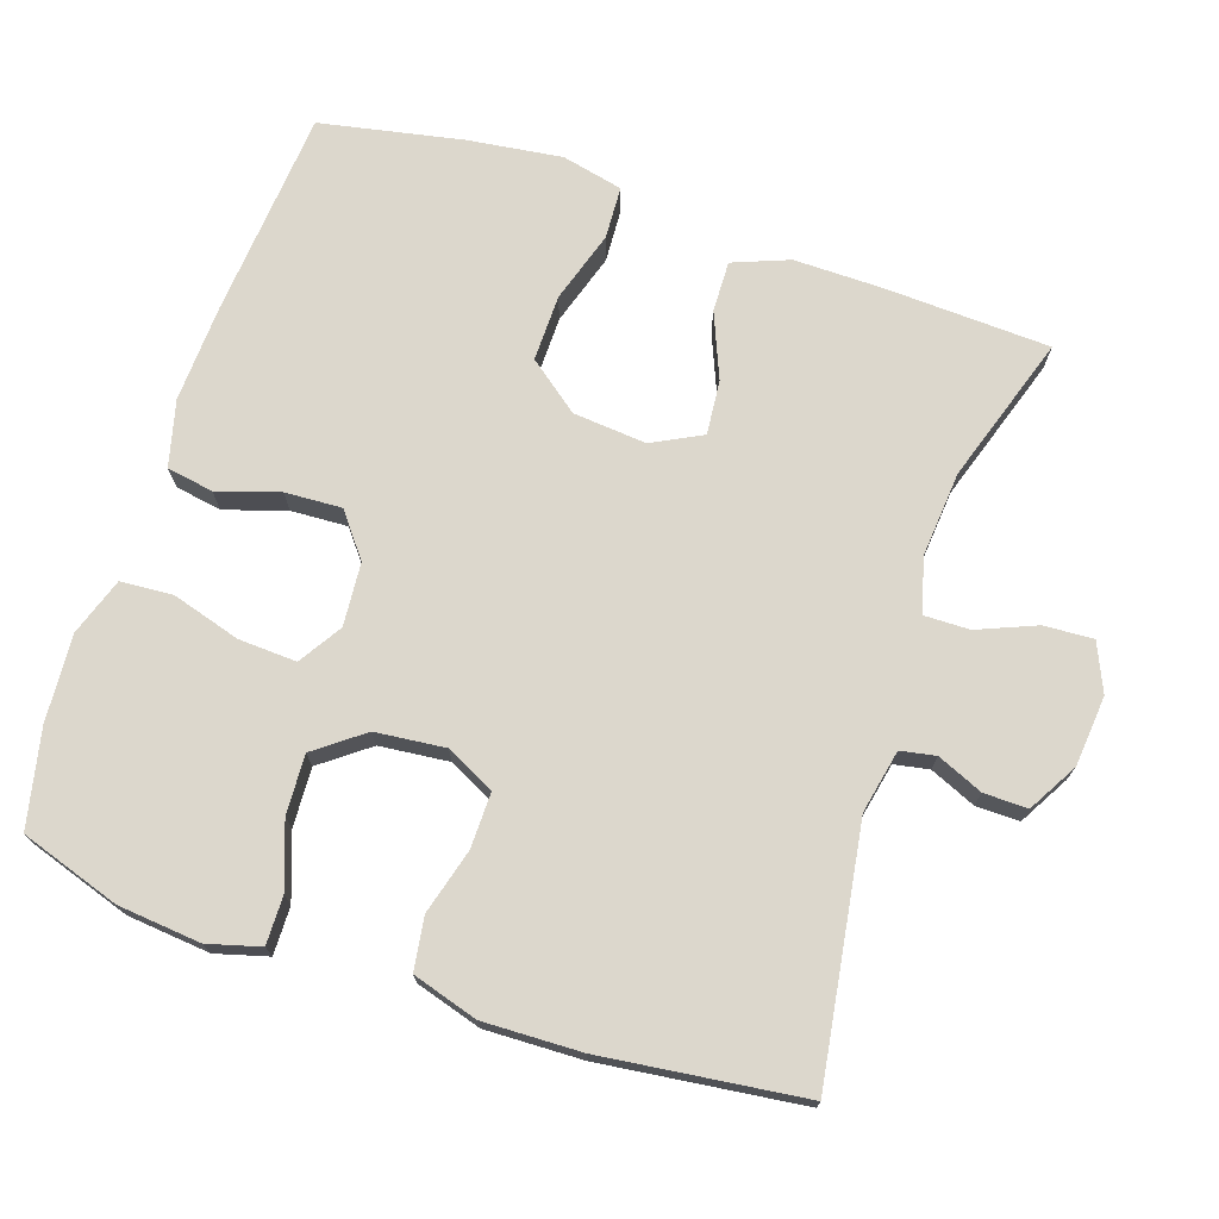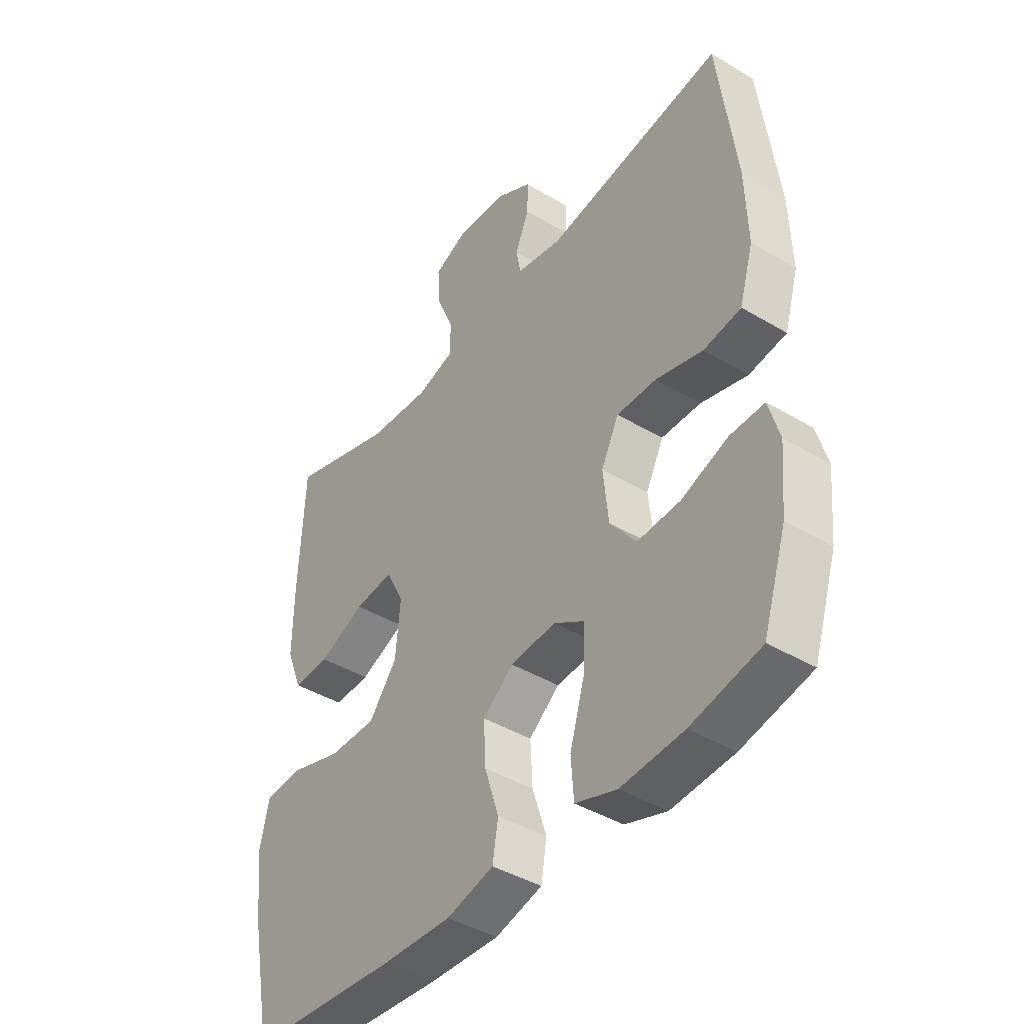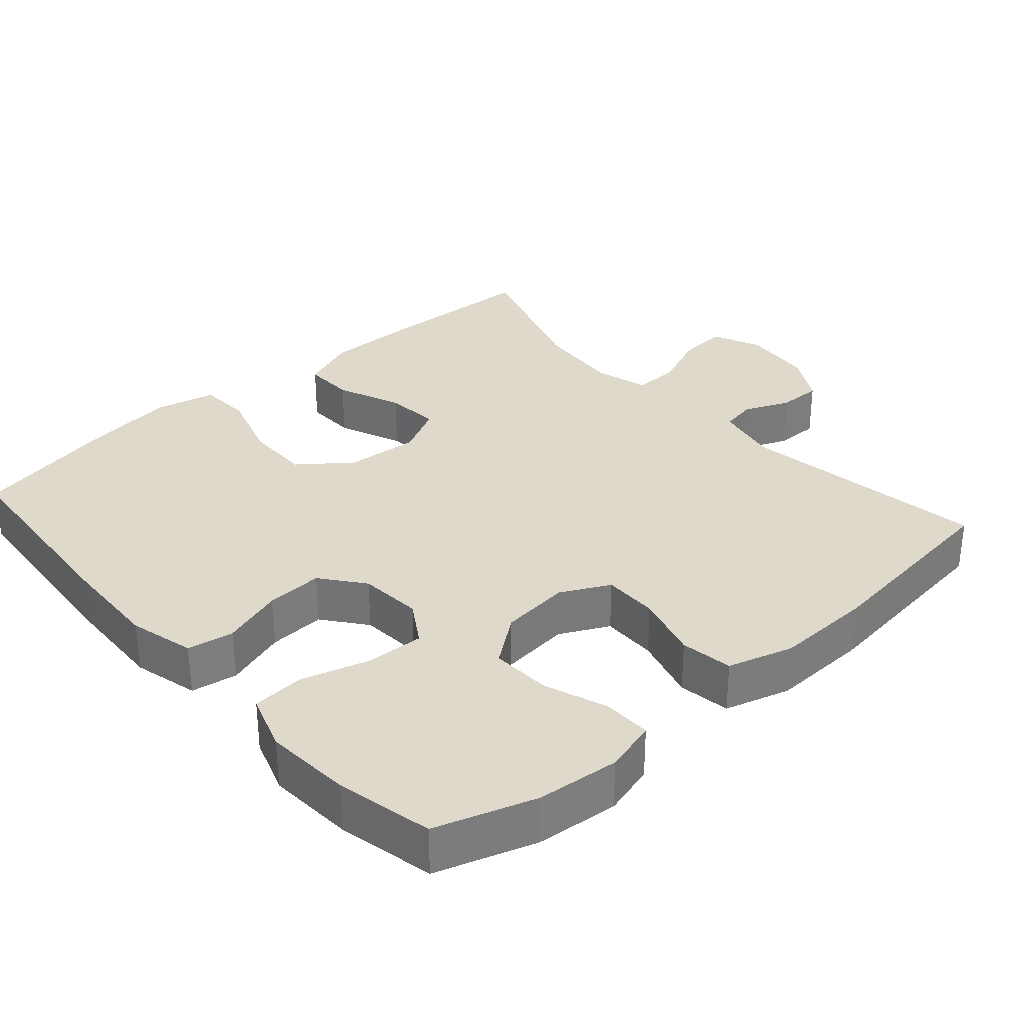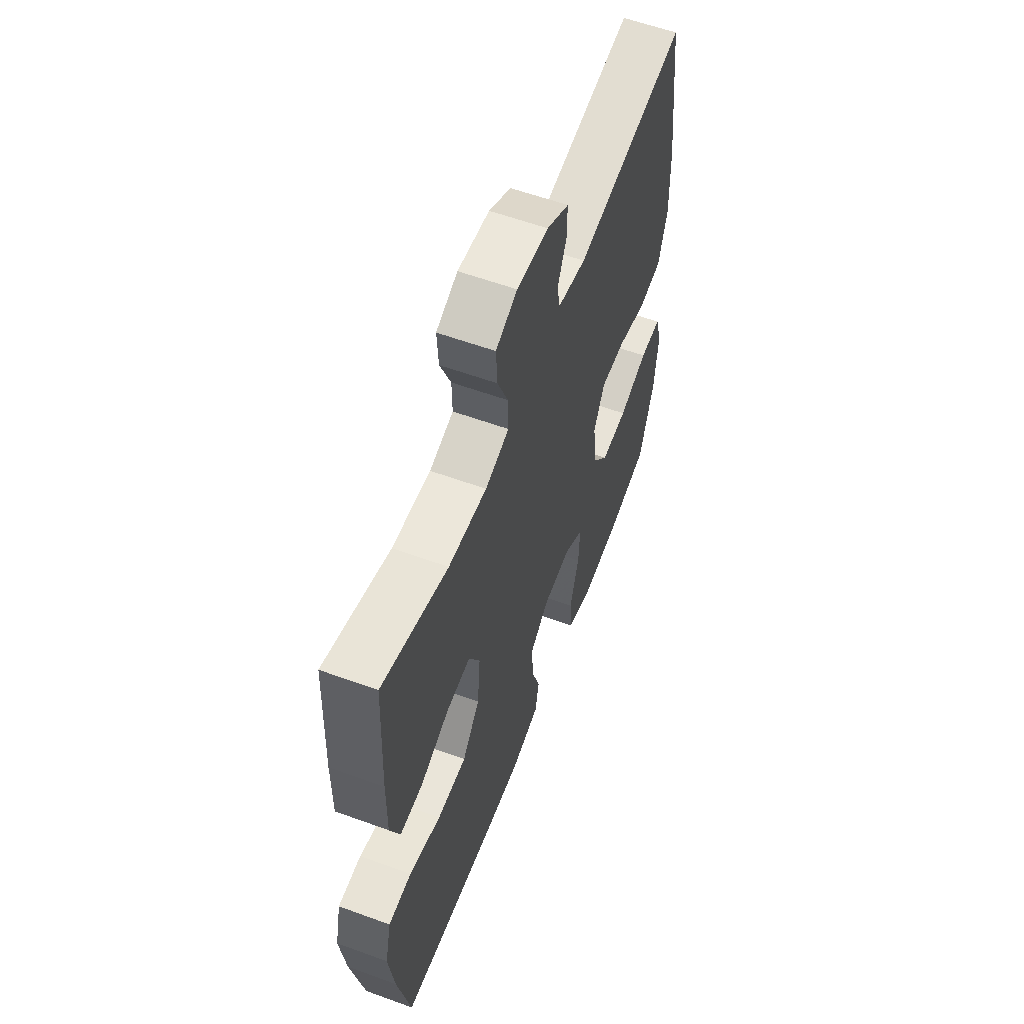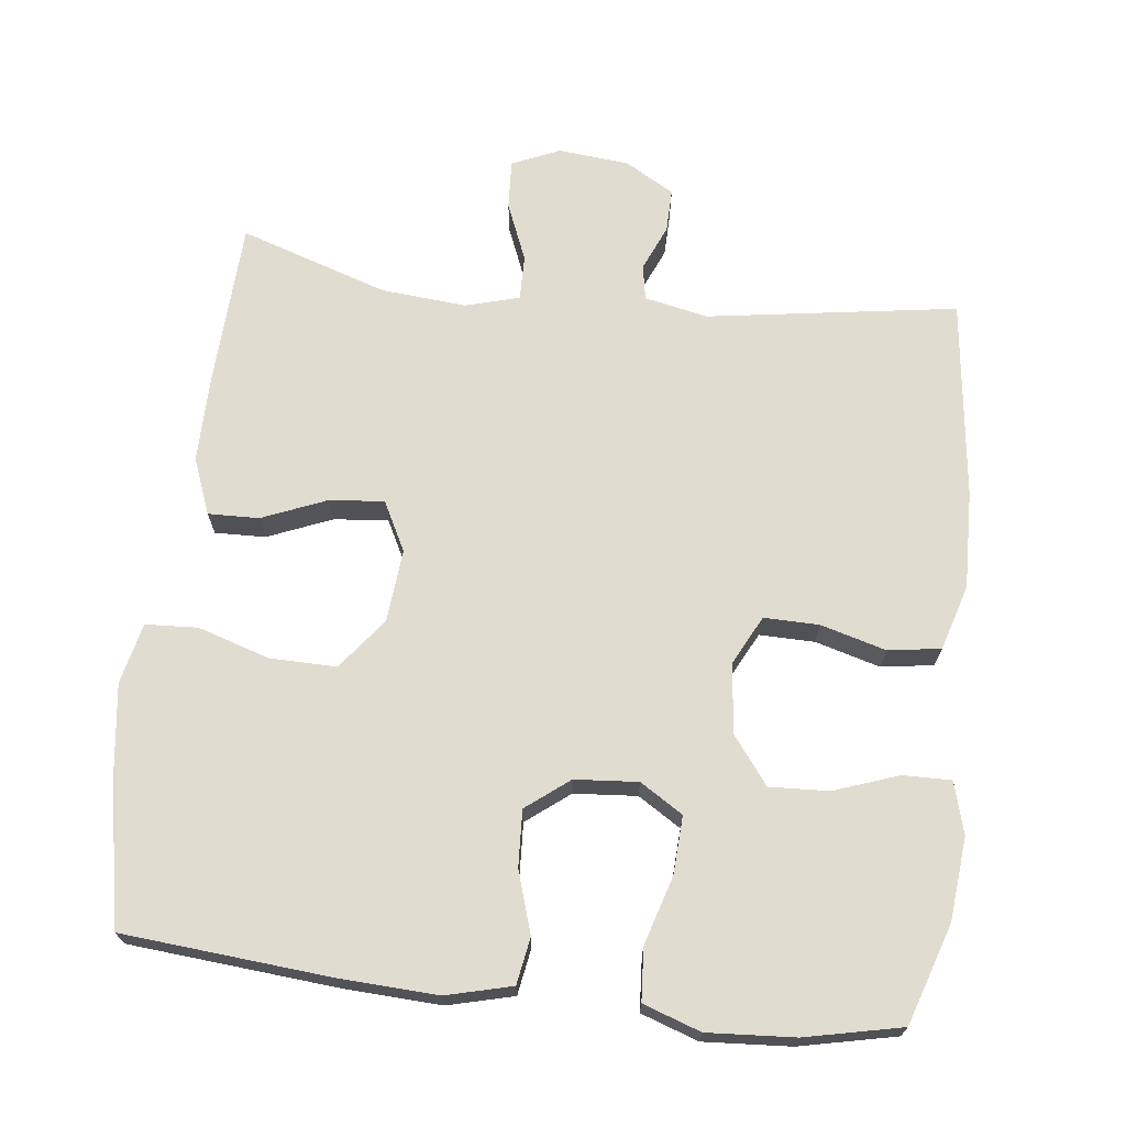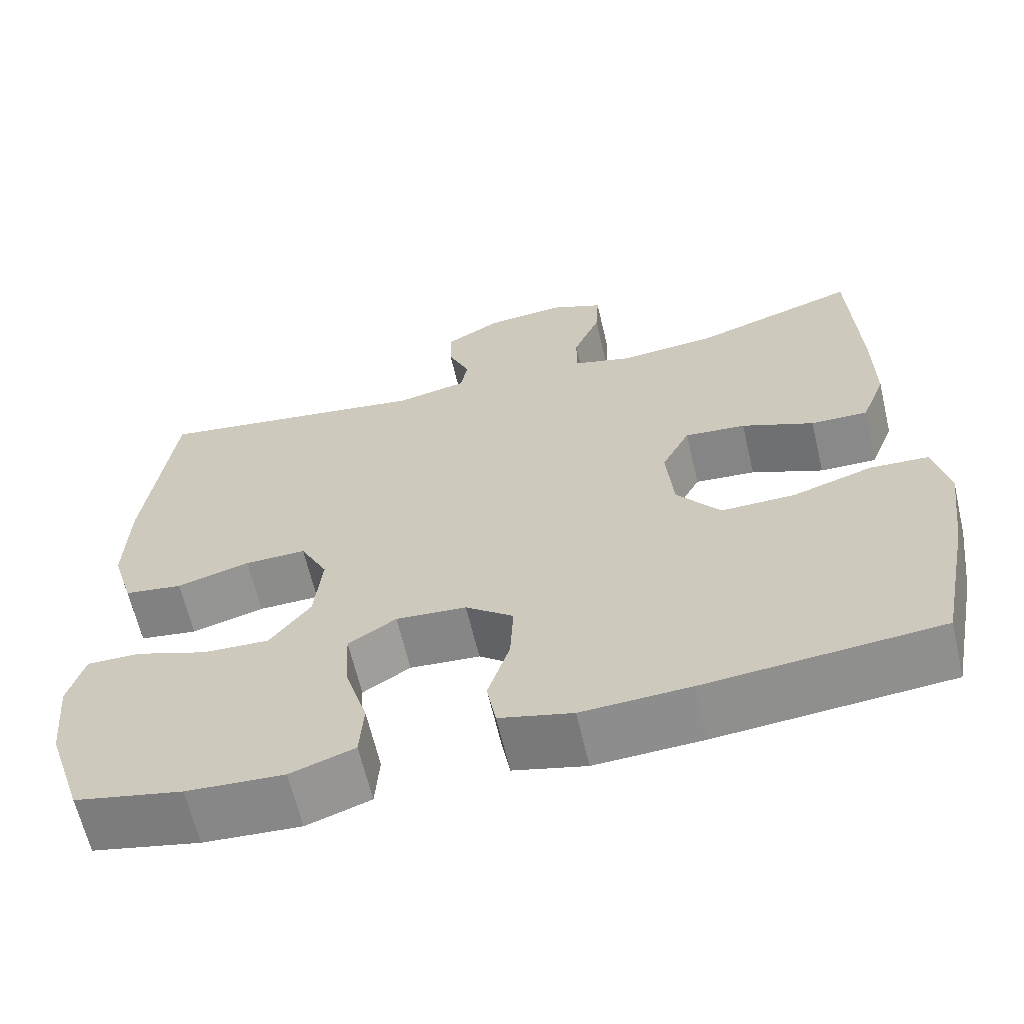
<metadata>
{"format":"obj","ext":"obj","renderer":"f3d","projection":"perspective","resolution":1024,"background":"white","views":[{"elev":72.8,"azim":-71.5,"up":"+Y"},{"elev":-42.4,"azim":-125.6,"up":"+Z"},{"elev":32.3,"azim":-131.5,"up":"+Y"},{"elev":58.9,"azim":110.6,"up":"+Z"},{"elev":69.4,"azim":-173.2,"up":"+Y"},{"elev":-63.8,"azim":13.2,"up":"+Z"}]}
</metadata>
<code>
v -0.5 0.07 -0.5
v -0.545 0.07 -0.363
v -0.556 0.07 -0.249
v -0.536 0.07 -0.177
v -0.47 0.07 -0.178
v -0.381 0.07 -0.21
v -0.299 0.07 -0.214
v -0.249 0.07 -0.148
v -0.239 0.07 -0.052
v -0.273 0.07 0.015
v -0.349 0.07 0.014
v -0.439 0.07 -0.011
v -0.511 0.07 0
v -0.538 0.07 0.09
v -0.534 0.07 0.224
v -0.5 0.07 0.5
v -0.156 0.07 0.447
v -0.069 0.07 0.465
v -0.06 0.07 0.513
v -0.087 0.07 0.576
v -0.088 0.07 0.636
v -0.02 0.07 0.675
v 0.077 0.07 0.684
v 0.143 0.07 0.655
v 0.139 0.07 0.587
v 0.106 0.07 0.507
v 0.105 0.07 0.445
v 0.179 0.07 0.424
v 0.297 0.07 0.434
v 0.5 0.07 0.5
v 0.51 0.07 0.273
v 0.511 0.07 0.151
v 0.481 0.07 0.074
v 0.411 0.07 0.076
v 0.322 0.07 0.113
v 0.247 0.07 0.12
v 0.212 0.07 0.052
v 0.221 0.07 -0.049
v 0.275 0.07 -0.119
v 0.366 0.07 -0.118
v 0.465 0.07 -0.087
v 0.537 0.07 -0.091
v 0.556 0.07 -0.175
v 0.539 0.07 -0.304
v 0.5 0.07 -0.5
v 0.213 0.07 -0.524
v 0.08 0.07 -0.53
v -0.01 0.07 -0.507
v -0.021 0.07 -0.443
v 0.006 0.07 -0.358
v 0.01 0.07 -0.28
v -0.049 0.07 -0.234
v -0.136 0.07 -0.227
v -0.195 0.07 -0.264
v -0.191 0.07 -0.344
v -0.163 0.07 -0.438
v -0.168 0.07 -0.51
v -0.247 0.07 -0.537
v -0.367 0.07 -0.529
v -0.5 0 -0.5
v -0.545 0 -0.363
v -0.556 0 -0.249
v -0.536 0 -0.177
v -0.47 0 -0.178
v -0.381 0 -0.21
v -0.299 0 -0.214
v -0.249 0 -0.148
v -0.239 0 -0.052
v -0.273 0 0.015
v -0.349 0 0.014
v -0.439 0 -0.011
v -0.511 0 0
v -0.538 0 0.09
v -0.534 0 0.224
v -0.5 0 0.5
v -0.156 0 0.447
v -0.069 0 0.465
v -0.06 0 0.513
v -0.087 0 0.576
v -0.088 0 0.636
v -0.02 0 0.675
v 0.077 0 0.684
v 0.143 0 0.655
v 0.139 0 0.587
v 0.106 0 0.507
v 0.105 0 0.445
v 0.179 0 0.424
v 0.297 0 0.434
v 0.5 0 0.5
v 0.51 0 0.273
v 0.511 0 0.151
v 0.481 0 0.074
v 0.411 0 0.076
v 0.322 0 0.113
v 0.247 0 0.12
v 0.212 0 0.052
v 0.221 0 -0.049
v 0.275 0 -0.119
v 0.366 0 -0.118
v 0.465 0 -0.087
v 0.537 0 -0.091
v 0.556 0 -0.175
v 0.539 0 -0.304
v 0.5 0 -0.5
v 0.213 0 -0.524
v 0.08 0 -0.53
v -0.01 0 -0.507
v -0.021 0 -0.443
v 0.006 0 -0.358
v 0.01 0 -0.28
v -0.049 0 -0.234
v -0.136 0 -0.227
v -0.195 0 -0.264
v -0.191 0 -0.344
v -0.163 0 -0.438
v -0.168 0 -0.51
v -0.247 0 -0.537
v -0.367 0 -0.529
f 55 56 57 58
f 54 55 58 59
f 47 48 49 50
f 47 50 51
f 46 47 51
f 45 46 51
f 44 45 51 52
f 40 41 42 43
f 39 40 43 44
f 32 33 34 35
f 32 35 36
f 29 30 31 32
f 28 29 32 36
f 27 28 36 37
f 23 24 25 26
f 23 26 27
f 22 23 27
f 19 20 21 22
f 18 19 22 27
f 17 18 27 37
f 11 12 13 14
f 10 11 14 15
f 3 4 5 6
f 3 6 7
f 2 3 7
f 54 59 1 2
f 53 54 2 7
f 39 44 52
f 38 39 52 53
f 10 15 16 17
f 9 10 17 37
f 8 9 37 38
f 7 8 38 53
f 117 116 115 114
f 118 117 114 113
f 109 108 107 106
f 110 109 106
f 110 106 105
f 110 105 104
f 111 110 104 103
f 102 101 100 99
f 103 102 99 98
f 94 93 92 91
f 95 94 91
f 91 90 89 88
f 95 91 88 87
f 96 95 87 86
f 85 84 83 82
f 86 85 82
f 86 82 81
f 81 80 79 78
f 86 81 78 77
f 96 86 77 76
f 73 72 71 70
f 74 73 70 69
f 65 64 63 62
f 66 65 62
f 66 62 61
f 61 60 118 113
f 66 61 113 112
f 111 103 98
f 112 111 98 97
f 76 75 74 69
f 96 76 69 68
f 97 96 68 67
f 112 97 67 66
f 1 60 61 2
f 2 61 62 3
f 3 62 63 4
f 4 63 64 5
f 5 64 65 6
f 6 65 66 7
f 7 66 67 8
f 8 67 68 9
f 9 68 69 10
f 10 69 70 11
f 11 70 71 12
f 12 71 72 13
f 13 72 73 14
f 14 73 74 15
f 15 74 75 16
f 16 75 76 17
f 17 76 77 18
f 18 77 78 19
f 19 78 79 20
f 20 79 80 21
f 21 80 81 22
f 22 81 82 23
f 23 82 83 24
f 24 83 84 25
f 25 84 85 26
f 26 85 86 27
f 27 86 87 28
f 28 87 88 29
f 29 88 89 30
f 30 89 90 31
f 31 90 91 32
f 32 91 92 33
f 33 92 93 34
f 34 93 94 35
f 35 94 95 36
f 36 95 96 37
f 37 96 97 38
f 38 97 98 39
f 39 98 99 40
f 40 99 100 41
f 41 100 101 42
f 42 101 102 43
f 43 102 103 44
f 44 103 104 45
f 45 104 105 46
f 46 105 106 47
f 47 106 107 48
f 48 107 108 49
f 49 108 109 50
f 50 109 110 51
f 51 110 111 52
f 52 111 112 53
f 53 112 113 54
f 54 113 114 55
f 55 114 115 56
f 56 115 116 57
f 57 116 117 58
f 58 117 118 59
f 59 118 60 1

</code>
